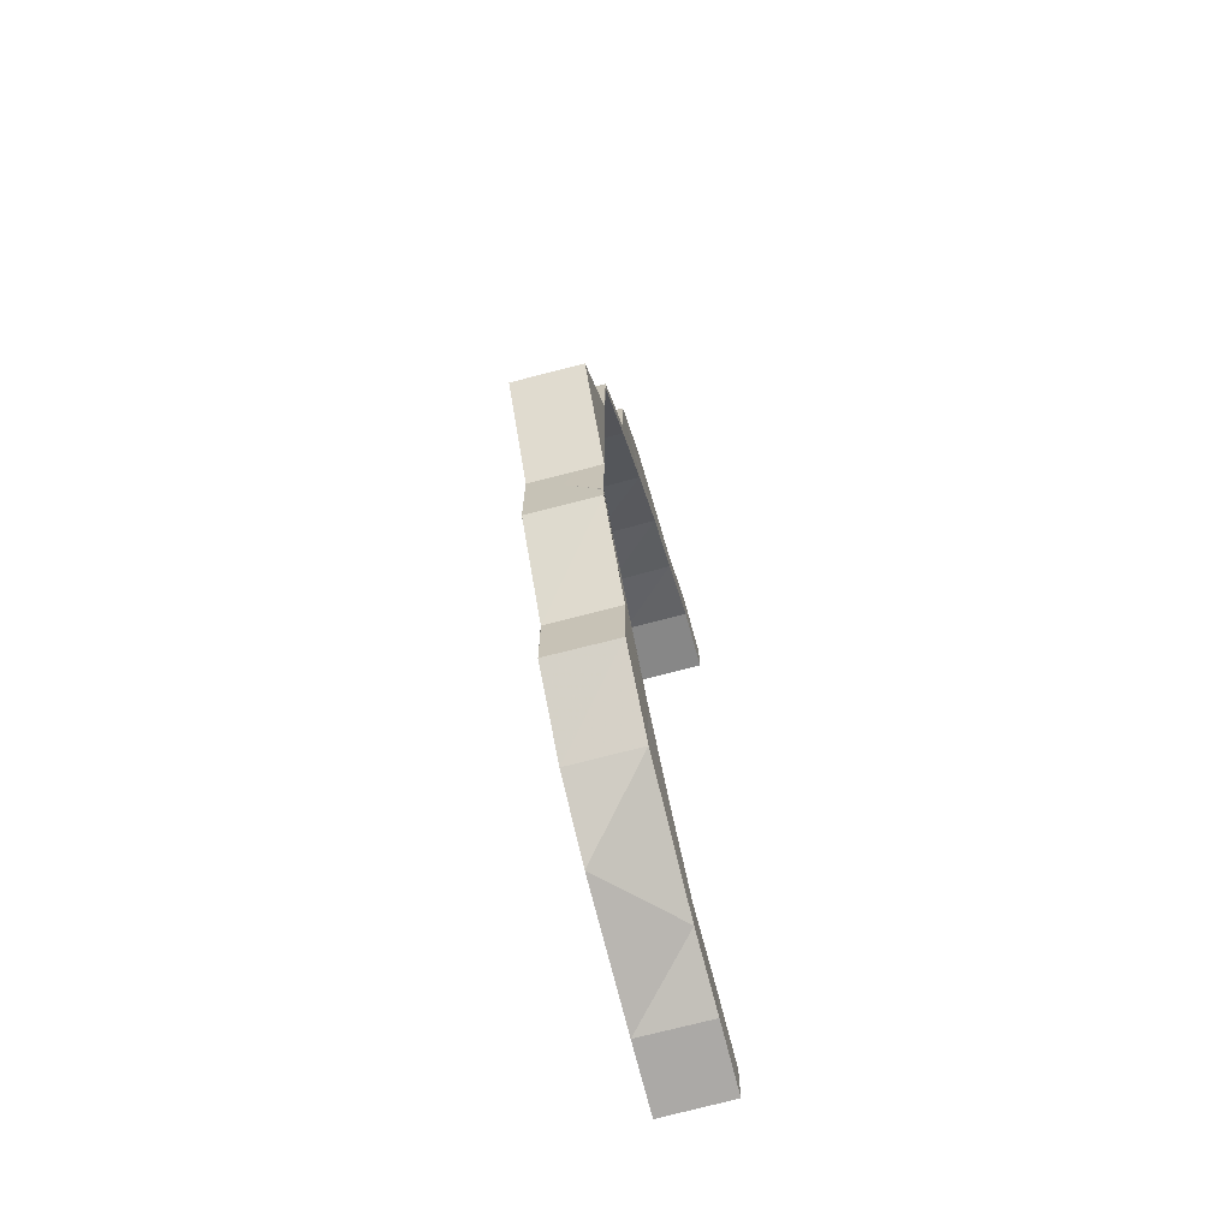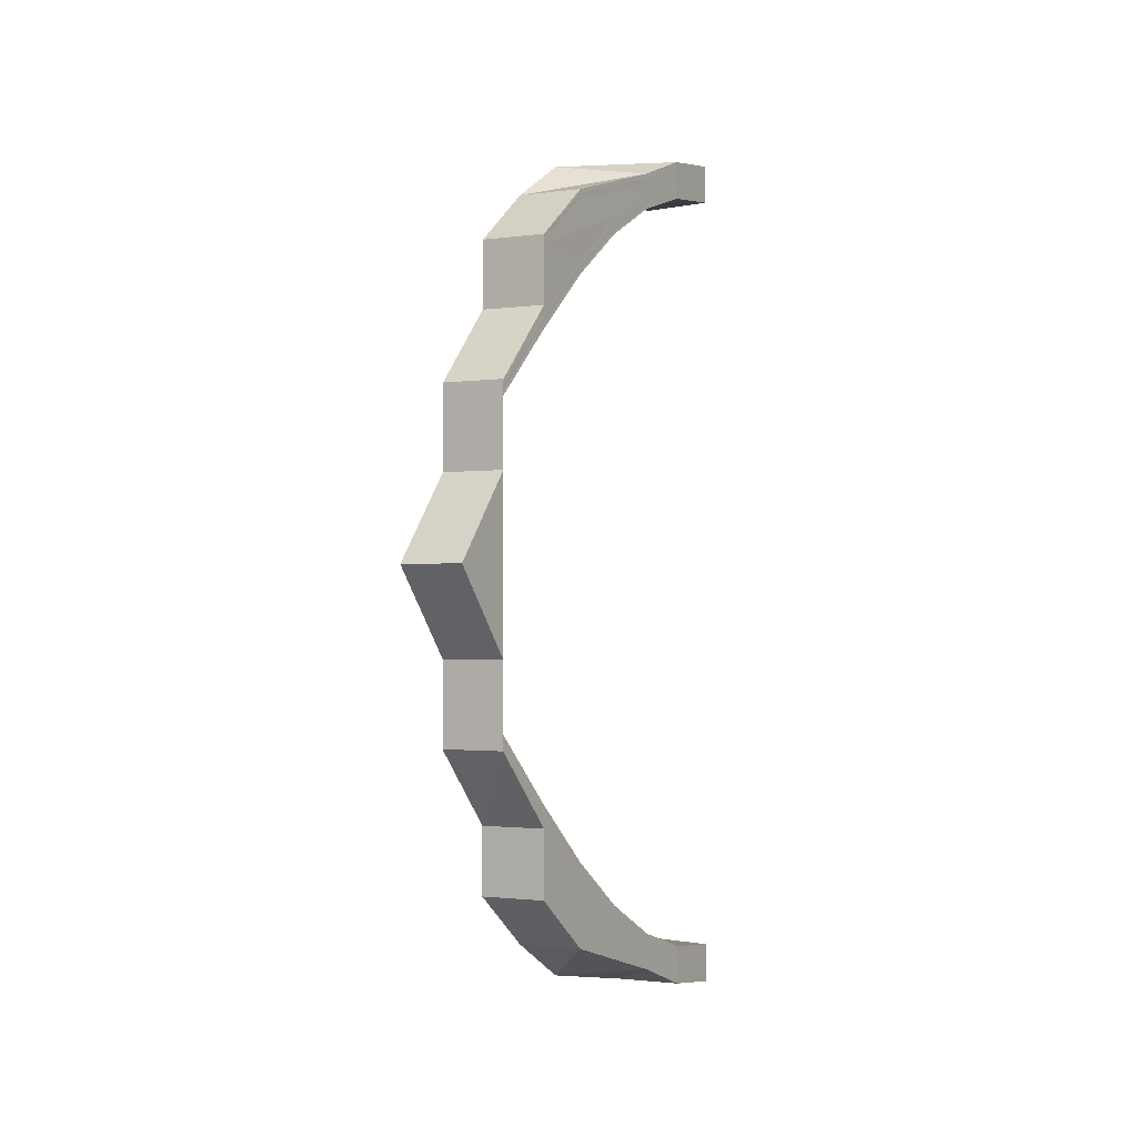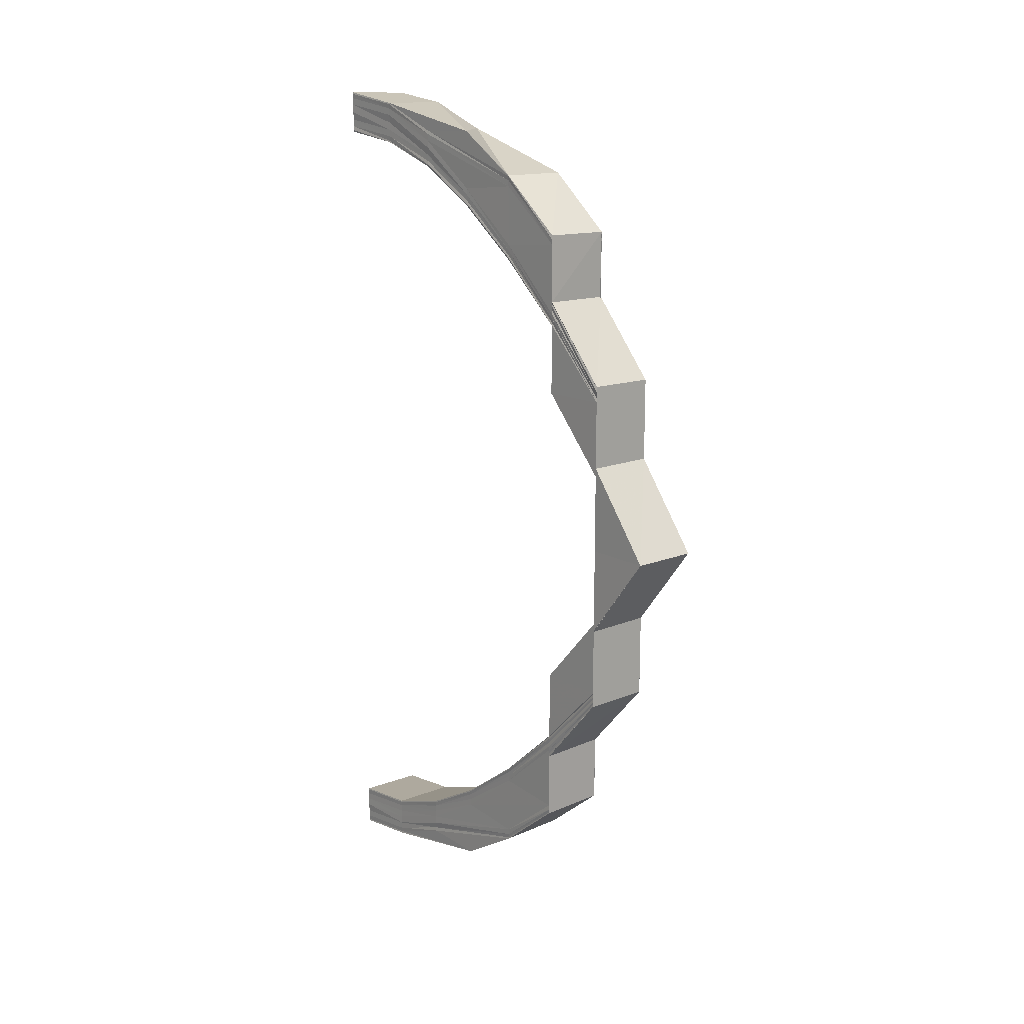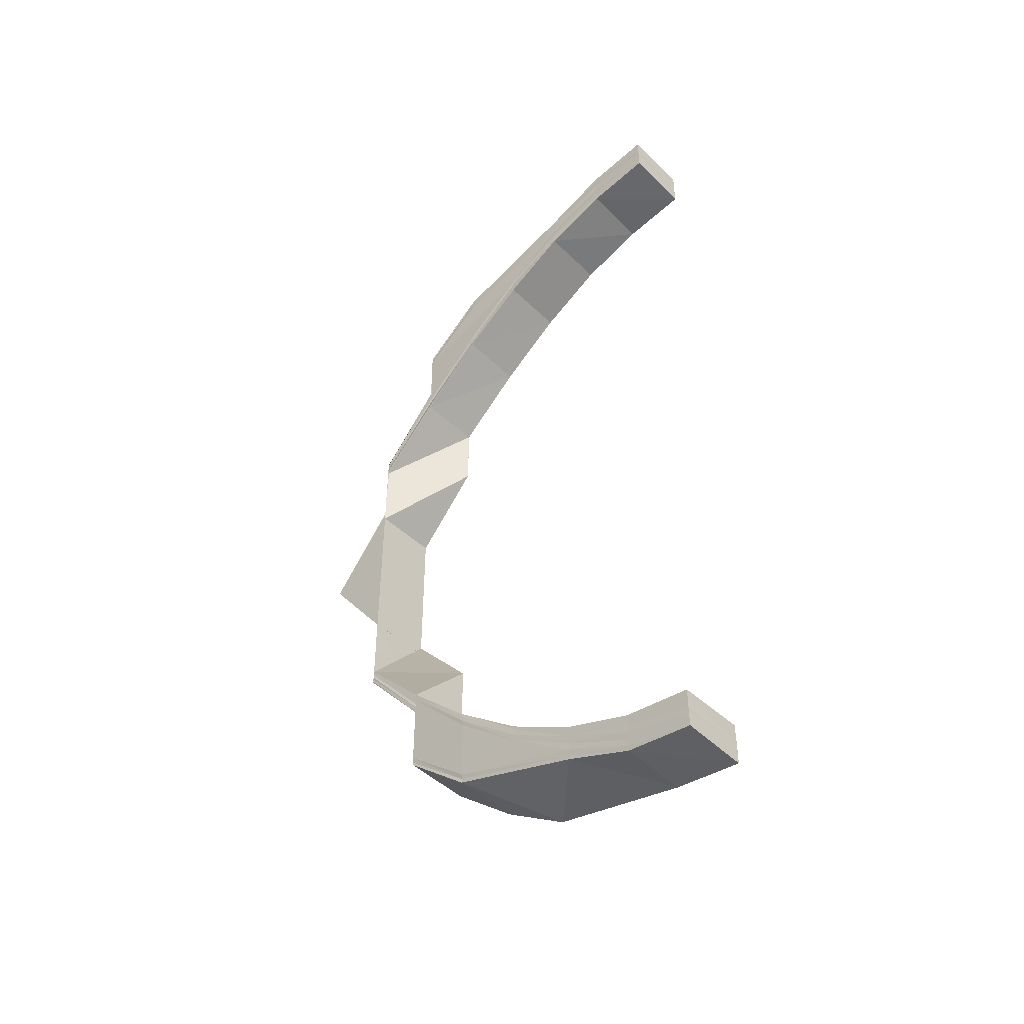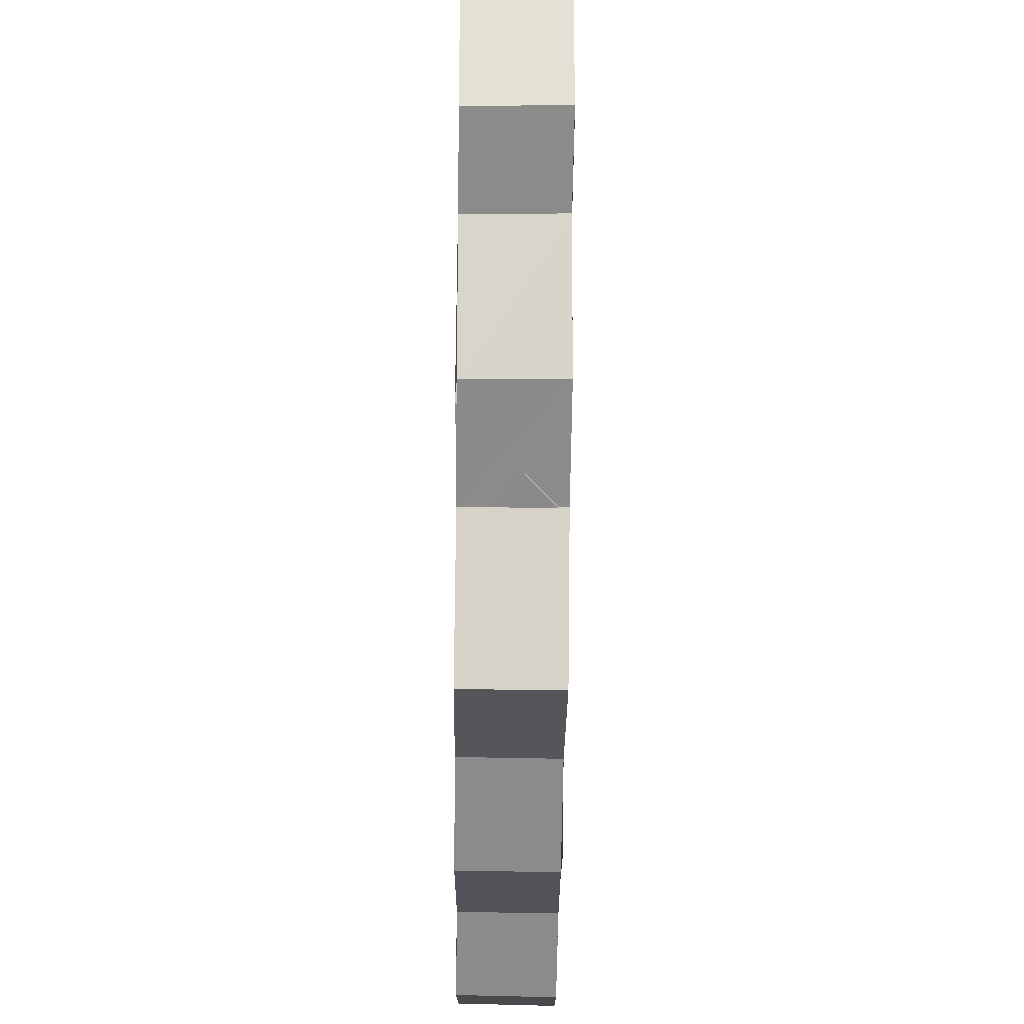
<metadata>
{"format":"obj","ext":"obj","renderer":"f3d","projection":"perspective","resolution":1024,"background":"white","views":[{"elev":-68.4,"azim":15.0,"up":"+Z"},{"elev":-1.2,"azim":30.6,"up":"+Z"},{"elev":15.3,"azim":-40.2,"up":"+Z"},{"elev":-45.1,"azim":132.3,"up":"+Z"},{"elev":-63.9,"azim":179.4,"up":"+Y"}]}
</metadata>
<code>
o 1804
v 2228 1870 7.148
v 2228 1870 7.147
v 2229 1870 7.148
v 2228 1870 7.143
v 2229 1870 7.147
v 2228 1870 7.137
v 2229 1870 7.143
v 2228 1870 7.129
v 2229 1870 7.137
v 2228 1870 7.143
v 2229 1870 7.146
v 2229 1870 7.147
v 2229 1870 7.143
v 2229 1870 7.137
v 2229 1870 7.143
v 2229 1870 7.137
v 2229 1870 7.129
v 2229 1870 7.147
v 2229 1870 7.146
v 2229 1870 7.148
v 2229 1870 7.147
v 2229 1870 7.145
v 2229 1870 7.146
v 2229 1870 7.145
v 2229 1870 7.142
v 2229 1870 7.144
v 2229 1870 7.145
v 2229 1870 7.144
v 2229 1870 7.14
v 2229 1870 7.136
v 2229 1870 7.128
v 2229 1870 7.129
v 2229 1870 7.128
v 2229 1870 7.143
v 2229 1870 7.144
v 2229 1870 7.143
v 2229 1870 7.135
v 2229 1870 7.127
v 2229 1870 7.142
v 2229 1870 7.142
v 2229 1870 7.143
v 2229 1870 7.139
v 2229 1870 7.141
v 2229 1870 7.142
v 2229 1870 7.134
v 2229 1870 7.138
v 2229 1870 7.141
v 2229 1870 7.138
v 2228 1870 7.141
v 2228 1870 7.142
v 2229 1870 7.138
v 2228 1870 7.138
v 2229 1870 7.133
v 2229 1870 7.132
v 2229 1870 7.132
v 2228 1870 7.132
v 2229 1870 7.125
v 2228 1870 7.125
v 2229 1870 7.116
v 2228 1870 7.116
v 2229 1870 7.125
v 2229 1870 7.125
v 2229 1870 7.116
v 2229 1870 7.116
v 2229 1870 7.106
v 2229 1870 7.105
v 2229 1870 7.106
v 2229 1870 7.117
v 2229 1870 7.107
v 2229 1870 7.126
v 2229 1870 7.117
v 2229 1870 7.107
v 2229 1870 7.118
v 2229 1870 7.107
v 2229 1870 7.119
v 2229 1870 7.108
v 2229 1870 7.119
v 2229 1870 7.108
v 2228 1870 7.096
v 2229 1870 7.095
v 2228 1870 7.108
v 2228 1870 7.096
v 2228 1870 7.083
v 2229 1870 7.108
v 2229 1870 7.119
v 2228 1870 7.07
v 2229 1870 7.083
v 2228 1870 7.119
v 2229 1870 7.119
v 2228 1870 7.129
v 2229 1870 7.129
v 2229 1870 7.137
v 2228 1870 7.137
v 2229 1870 7.143
v 2228 1870 7.119
v 2228 1870 7.108
v 2228 1870 7.107
v 2228 1870 7.119
v 2228 1870 7.107
v 2228 1870 7.118
v 2228 1870 7.107
v 2228 1870 7.117
v 2228 1870 7.106
v 2228 1870 7.117
v 2228 1870 7.106
v 2228 1870 7.127
v 2228 1870 7.128
v 2228 1870 7.116
v 2228 1870 7.105
v 2228 1870 7.105
v 2228 1870 7.094
v 2228 1870 7.126
v 2228 1870 7.116
v 2228 1870 7.105
v 2228 1870 7.125
v 2228 1870 7.135
v 2228 1870 7.125
v 2228 1870 7.116
v 2229 1870 7.105
v 2229 1870 7.094
v 2229 1870 7.116
v 2229 1870 7.105
v 2228 1870 7.094
v 2228 1870 7.105
v 2229 1870 7.125
v 2228 1870 7.125
v 2229 1870 7.132
v 2228 1870 7.132
v 2229 1870 7.138
v 2228 1870 7.138
v 2229 1870 7.141
v 2228 1870 7.141
v 2229 1870 7.142
v 2228 1870 7.142
v 2229 1870 7.083
v 2228 1870 7.094
v 2228 1870 7.083
v 2229 1870 7.095
v 2229 1870 7.095
v 2229 1870 7.083
v 2229 1870 7.07
v 2229 1870 7.071
v 2228 1870 7.071
v 2229 1870 7.06
v 2228 1870 7.083
v 2228 1870 7.095
v 2228 1870 7.07
v 2228 1870 7.07
v 2228 1870 7.083
v 2229 1870 7.083
v 2229 1870 7.095
v 2228 1870 7.07
v 2229 1870 7.07
v 2228 1870 7.058
v 2229 1870 7.07
v 2229 1870 7.058
v 2228 1870 7.058
v 2228 1870 7.046
v 2228 1870 7.06
v 2228 1870 7.071
v 2229 1870 7.05
v 2228 1870 7.05
v 2228 1870 7.06
v 2229 1870 7.041
v 2228 1870 7.041
v 2229 1870 7.049
v 2229 1870 7.033
v 2228 1870 7.033
v 2229 1870 7.06
v 2229 1870 7.028
v 2228 1870 7.028
v 2229 1870 7.024
v 2228 1870 7.025
v 2229 1870 7.023
v 2228 1870 7.023
v 2229 1870 7.024
v 2229 1870 7.022
v 2229 1870 7.024
v 2228 1870 7.025
v 2229 1870 7.028
v 2228 1870 7.028
v 2229 1870 7.033
v 2228 1870 7.033
v 2229 1870 7.041
v 2228 1870 7.041
v 2229 1870 7.05
v 2228 1870 7.05
v 2228 1870 7.023
v 2228 1870 7.02
v 2229 1870 7.022
v 2229 1870 7.023
v 2229 1870 7.024
v 2229 1870 7.028
v 2229 1870 7.021
v 2229 1870 7.02
v 2229 1870 7.023
v 2229 1870 7.021
v 2229 1870 7.019
v 2229 1870 7.021
v 2229 1870 7.02
v 2229 1870 7.018
v 2229 1870 7.02
v 2229 1870 7.019
v 2229 1870 7.017
v 2229 1870 7.019
v 2228 1870 7.017
v 2229 1870 7.019
v 2229 1870 7.018
v 2229 1870 7.017
v 2229 1870 7.019
v 2228 1870 7.018
v 2229 1870 7.022
v 2228 1870 7.018
v 2229 1870 7.019
v 2229 1870 7.023
v 2229 1870 7.022
v 2228 1870 7.022
v 2229 1870 7.022
v 2228 1870 7.028
v 2229 1870 7.028
v 2228 1870 7.036
v 2229 1870 7.036
v 2228 1870 7.022
v 2229 1870 7.029
v 2229 1870 7.037
v 2229 1870 7.036
v 2229 1870 7.028
v 2229 1870 7.038
v 2229 1870 7.03
v 2229 1870 7.024
v 2229 1870 7.039
v 2229 1870 7.025
v 2229 1870 7.031
v 2229 1870 7.048
v 2229 1870 7.026
v 2229 1870 7.032
v 2229 1870 7.039
v 2229 1870 7.049
v 2229 1870 7.059
v 2229 1870 7.059
v 2229 1870 7.047
v 2229 1870 7.058
v 2229 1870 7.047
v 2229 1870 7.058
v 2229 1870 7.046
v 2229 1870 7.058
v 2229 1870 7.046
v 2228 1870 7.036
v 2228 1870 7.046
v 2229 1870 7.046
v 2229 1870 7.058
v 2228 1870 7.036
v 2228 1870 7.028
v 2228 1870 7.028
v 2228 1870 7.036
v 2228 1870 7.029
v 2228 1870 7.037
v 2228 1870 7.03
v 2228 1870 7.038
v 2228 1870 7.023
v 2228 1870 7.024
v 2228 1870 7.022
v 2228 1870 7.022
v 2228 1870 7.028
v 2229 1870 7.028
v 2229 1870 7.036
v 2228 1870 7.019
v 2228 1870 7.02
v 2228 1870 7.019
v 2228 1870 7.018
v 2228 1870 7.019
v 2228 1870 7.017
v 2228 1870 7.018
v 2228 1870 7.017
v 2228 1870 7.021
v 2228 1870 7.021
v 2228 1870 7.025
v 2228 1870 7.023
v 2228 1870 7.022
v 2228 1870 7.024
v 2228 1870 7.023
v 2228 1870 7.026
v 2228 1870 7.031
v 2228 1870 7.024
v 2228 1870 7.023
v 2228 1870 7.027
v 2228 1870 7.032
v 2228 1870 7.039
v 2228 1870 7.047
v 2228 1870 7.025
v 2228 1870 7.039
v 2228 1870 7.033
v 2228 1870 7.028
v 2228 1870 7.028
v 2228 1870 7.048
v 2228 1870 7.058
v 2228 1870 7.058
v 2228 1870 7.047
v 2228 1870 7.058
v 2228 1870 7.046
v 2228 1870 7.046
v 2228 1870 7.058
v 2228 1870 7.059
v 2228 1870 7.049
v 2228 1870 7.059
v 2228 1870 7.04
v 2228 1870 7.049
v 2228 1870 7.06
v 2228 1870 7.05
v 2228 1870 7.06
v 2228 1870 7.06
v 2228 1870 7.071
v 2228 1870 7.06
v 2228 1870 7.05
v 2228 1870 7.041
v 2228 1870 7.041
v 2228 1870 7.033
v 2228 1870 7.033
v 2228 1870 7.147
v 2229 1870 7.147
v 2229 1870 7.148
v 2228 1870 7.147
v 2228 1870 7.143
v 2228 1870 7.147
v 2228 1870 7.148
v 2228 1870 7.143
v 2228 1870 7.148
v 2228 1870 7.148
v 2228 1870 7.146
v 2228 1870 7.147
v 2228 1870 7.143
v 2228 1870 7.145
v 2228 1870 7.146
v 2228 1870 7.142
v 2228 1870 7.144
v 2228 1870 7.14
v 2228 1870 7.145
v 2228 1870 7.136
v 2228 1870 7.137
v 2228 1870 7.128
v 2228 1870 7.137
v 2228 1870 7.129
v 2228 1870 7.129
v 2228 1870 7.137
v 2228 1870 7.134
v 2228 1870 7.133
v 2228 1870 7.139
v 2228 1870 7.143
v 2228 1870 7.125
v 2228 1870 7.116
v 2228 1870 7.138
v 2228 1870 7.132
v 2228 1870 7.132
v 2228 1870 7.138
v 2228 1870 7.138
v 2228 1870 7.142
v 2228 1870 7.144
v 2228 1870 7.143
v 2228 1870 7.141
v 2228 1870 7.141
v 2228 1870 7.142
v 2228 1870 7.142
v 2229 1870 7.142
v 2229 1870 7.143
v 2229 1870 7.144
v 2229 1870 7.145
v 2229 1870 7.146
v 2229 1870 7.147
v 2229 1870 7.148
v 2228 1870 7.148
v 2229 1870 7.04
v 2229 1870 7.041
v 2229 1870 7.05
v 2229 1870 7.033
v 2229 1870 7.033
v 2229 1870 7.027
f 1 2 3
f 2 4 5
f 4 6 7
f 6 8 9
f 10 7 5
f 5 7 11
f 5 11 12
f 7 13 11
f 9 14 13
f 15 16 13
f 16 17 14
f 18 11 19
f 20 21 18
f 11 13 22
f 11 22 23
f 19 22 24
f 13 25 22
f 13 14 25
f 22 25 26
f 22 26 27
f 24 26 28
f 25 29 26
f 14 30 25
f 25 30 29
f 14 31 30
f 32 31 14
f 31 33 30
f 26 29 34
f 26 34 35
f 28 34 36
f 30 33 37
f 30 37 29
f 33 38 37
f 36 39 40
f 34 39 41
f 29 42 34
f 34 42 39
f 29 37 42
f 39 43 44
f 37 45 42
f 37 38 45
f 42 46 39
f 42 45 46
f 39 46 47
f 46 48 43
f 47 49 50
f 51 52 49
f 46 53 51
f 45 53 46
f 53 54 48
f 55 56 52
f 57 58 56
f 59 60 58
f 53 61 55
f 61 62 54
f 61 63 57
f 63 64 62
f 63 65 59
f 65 66 64
f 67 65 63
f 68 67 63
f 68 63 61
f 69 67 68
f 70 61 53
f 70 68 61
f 45 70 53
f 38 70 45
f 71 68 70
f 71 69 68
f 38 71 70
f 72 69 71
f 73 71 38
f 73 72 71
f 33 73 38
f 74 72 73
f 75 74 73
f 76 74 75
f 77 78 75
f 79 80 76
f 81 79 76
f 82 83 80
f 81 84 85
f 83 86 87
f 88 81 89
f 88 89 32
f 90 88 32
f 90 91 92
f 93 92 94
f 95 96 88
f 97 96 95
f 98 97 95
f 99 97 98
f 100 99 98
f 101 99 100
f 102 101 100
f 103 101 102
f 104 103 102
f 105 103 104
f 104 102 106
f 106 102 107
f 108 105 104
f 109 105 108
f 110 111 109
f 108 104 112
f 112 104 106
f 113 109 108
f 114 109 113
f 115 108 112
f 113 108 115
f 112 106 116
f 117 113 115
f 118 113 117
f 119 114 118
f 119 120 114
f 121 122 118
f 120 123 124
f 125 121 126
f 127 125 128
f 129 127 130
f 131 129 132
f 133 131 134
f 120 135 136
f 135 137 136
f 87 135 138
f 139 140 138
f 140 141 135
f 135 142 137
f 142 143 137
f 142 144 143
f 137 145 146
f 147 148 145
f 137 147 149
f 149 150 151
f 152 153 150
f 152 154 155
f 154 156 155
f 157 158 156
f 144 159 160
f 161 162 159
f 144 161 163
f 164 165 162
f 166 161 144
f 167 168 165
f 169 166 144
f 170 171 168
f 172 173 171
f 174 175 173
f 176 177 172
f 178 174 179
f 180 178 181
f 182 180 183
f 184 182 185
f 186 184 187
f 174 188 189
f 190 174 189
f 190 191 192
f 176 192 193
f 194 190 176
f 194 190 189
f 195 194 189
f 195 194 196
f 196 197 176
f 198 195 189
f 198 195 199
f 199 200 196
f 201 198 189
f 201 198 202
f 202 203 199
f 204 201 189
f 204 201 205
f 206 204 189
f 207 204 205
f 205 208 202
f 206 209 210
f 211 210 212
f 213 206 214
f 214 205 215
f 216 207 215
f 217 213 218
f 219 217 220
f 221 219 222
f 223 218 220
f 220 218 224
f 218 215 224
f 220 224 225
f 226 227 225
f 225 224 228
f 224 215 229
f 224 229 228
f 215 230 229
f 215 205 230
f 205 202 230
f 228 229 231
f 230 202 232
f 202 199 232
f 229 230 233
f 230 232 233
f 229 233 231
f 228 231 234
f 232 199 235
f 199 196 235
f 233 232 236
f 232 235 236
f 231 233 237
f 233 236 237
f 234 231 238
f 231 237 238
f 234 238 239
f 239 238 169
f 240 234 239
f 238 166 169
f 238 237 166
f 241 234 240
f 242 241 240
f 243 241 242
f 244 243 242
f 245 243 244
f 246 247 244
f 248 222 245
f 249 248 245
f 249 250 251
f 252 253 248
f 253 254 255
f 256 253 252
f 257 256 252
f 258 256 257
f 259 258 257
f 256 260 253
f 258 261 256
f 261 260 256
f 260 262 253
f 262 263 254
f 253 262 264
f 264 265 266
f 260 267 262
f 261 268 260
f 268 267 260
f 268 269 267
f 269 270 267
f 189 269 268
f 267 270 271
f 267 271 262
f 262 271 223
f 270 272 271
f 271 272 211
f 271 273 263
f 272 274 273
f 275 189 268
f 275 268 261
f 276 189 275
f 277 275 261
f 278 276 275
f 278 275 277
f 279 276 278
f 277 261 258
f 280 279 278
f 281 279 280
f 282 278 277
f 280 278 282
f 283 277 258
f 282 277 283
f 283 258 259
f 284 281 280
f 285 281 284
f 286 280 282
f 284 280 286
f 287 282 283
f 286 282 287
f 288 283 259
f 287 283 288
f 288 259 289
f 290 188 284
f 291 287 288
f 292 286 287
f 292 287 291
f 293 284 286
f 293 286 292
f 179 284 293
f 294 290 293
f 291 288 295
f 295 288 289
f 295 289 296
f 296 289 297
f 289 298 297
f 297 298 299
f 298 300 299
f 300 301 302
f 303 295 296
f 304 295 303
f 304 291 295
f 305 304 303
f 306 291 304
f 307 304 305
f 307 306 304
f 308 307 305
f 306 292 291
f 309 307 308
f 310 309 308
f 187 309 310
f 311 310 312
f 313 314 310
f 314 315 309
f 309 316 307
f 316 306 307
f 185 316 309
f 315 317 316
f 316 318 306
f 318 292 306
f 183 318 316
f 317 294 318
f 318 293 292
f 181 293 318
f 319 320 321
f 322 323 319
f 322 324 325
f 323 326 324
f 327 322 328
f 329 322 327
f 330 329 327
f 331 323 322
f 329 331 322
f 332 329 330
f 333 332 330
f 334 331 329
f 332 334 329
f 335 332 333
f 336 334 332
f 335 336 332
f 337 335 333
f 336 116 334
f 334 338 331
f 116 338 334
f 116 106 338
f 106 107 338
f 338 339 331
f 338 107 339
f 331 339 323
f 107 340 339
f 339 341 323
f 339 340 341
f 323 341 10
f 340 342 341
f 341 342 93
f 342 343 344
f 341 344 326
f 345 112 116
f 115 112 345
f 345 116 336
f 346 115 345
f 347 345 336
f 346 345 347
f 347 336 335
f 117 115 346
f 348 347 335
f 349 350 117
f 351 346 347
f 351 347 348
f 352 117 346
f 352 346 351
f 126 117 352
f 353 349 352
f 348 335 337
f 354 352 351
f 128 352 354
f 355 353 354
f 354 351 356
f 356 351 348
f 356 348 357
f 357 348 337
f 358 356 357
f 359 354 356
f 359 356 358
f 130 354 359
f 360 355 359
f 361 359 358
f 132 359 361
f 362 360 361
f 363 362 337
f 364 363 337
f 365 364 337
f 366 365 337
f 367 366 337
f 368 367 337
f 369 368 337
f 370 369 337
f 237 371 166
f 166 371 161
f 237 236 371
f 371 372 373
f 236 374 371
f 371 374 164
f 374 375 372
f 236 235 374
f 235 376 374
f 376 193 375
f 374 376 167
f 235 196 376
f 196 176 376
f 376 176 170

</code>
